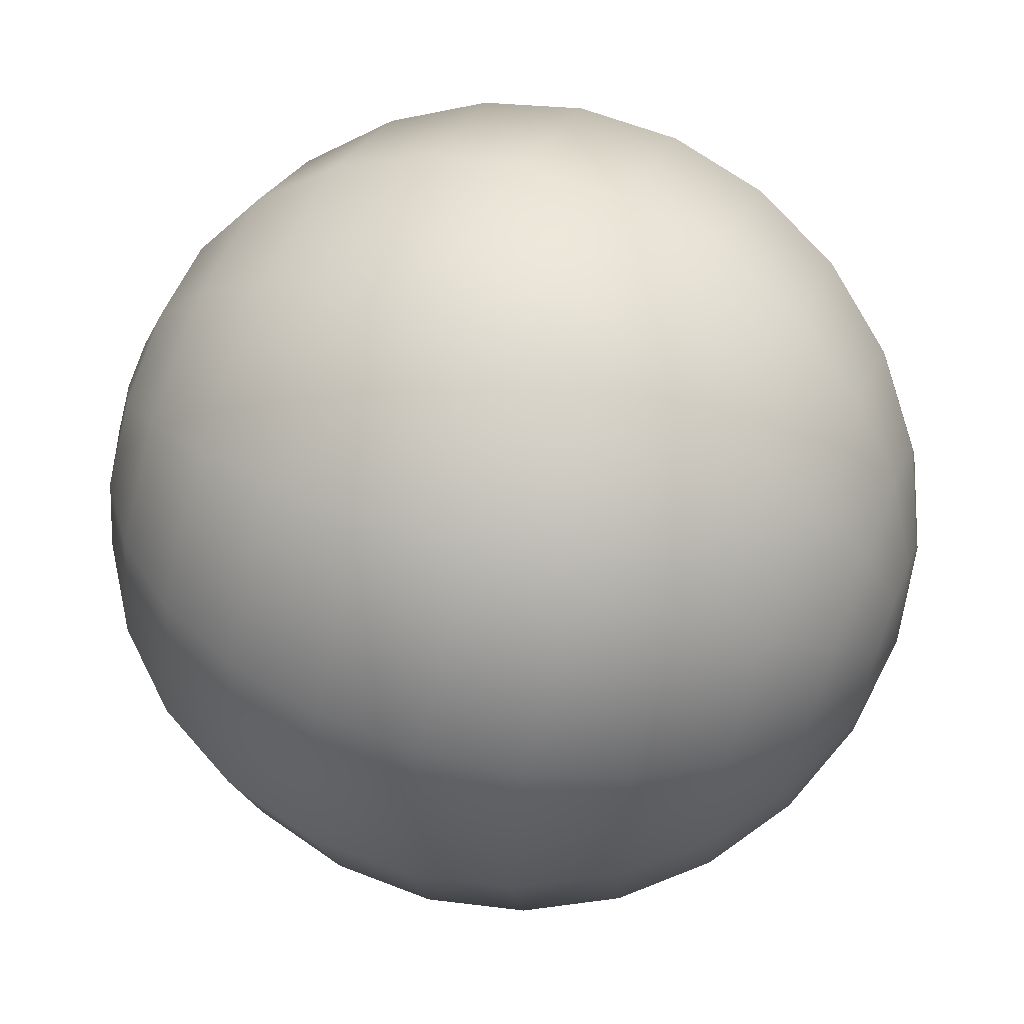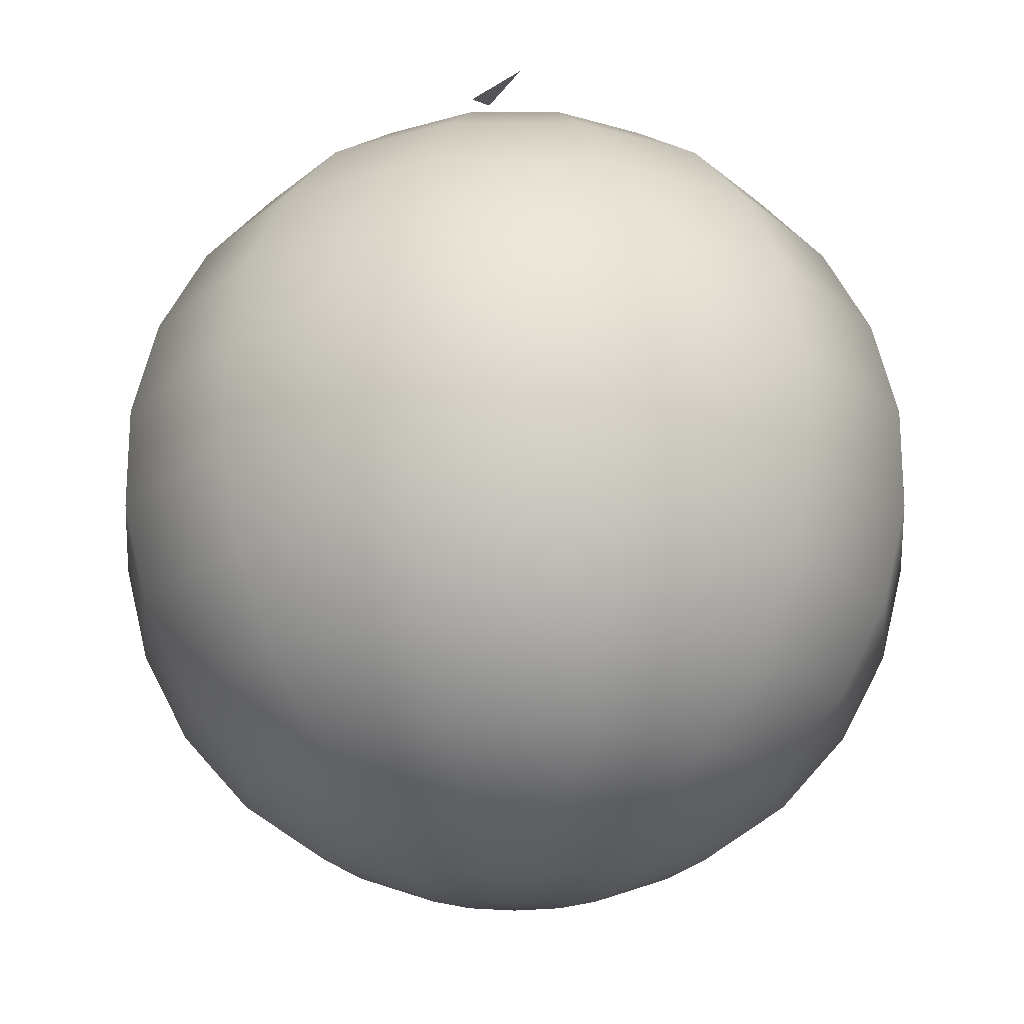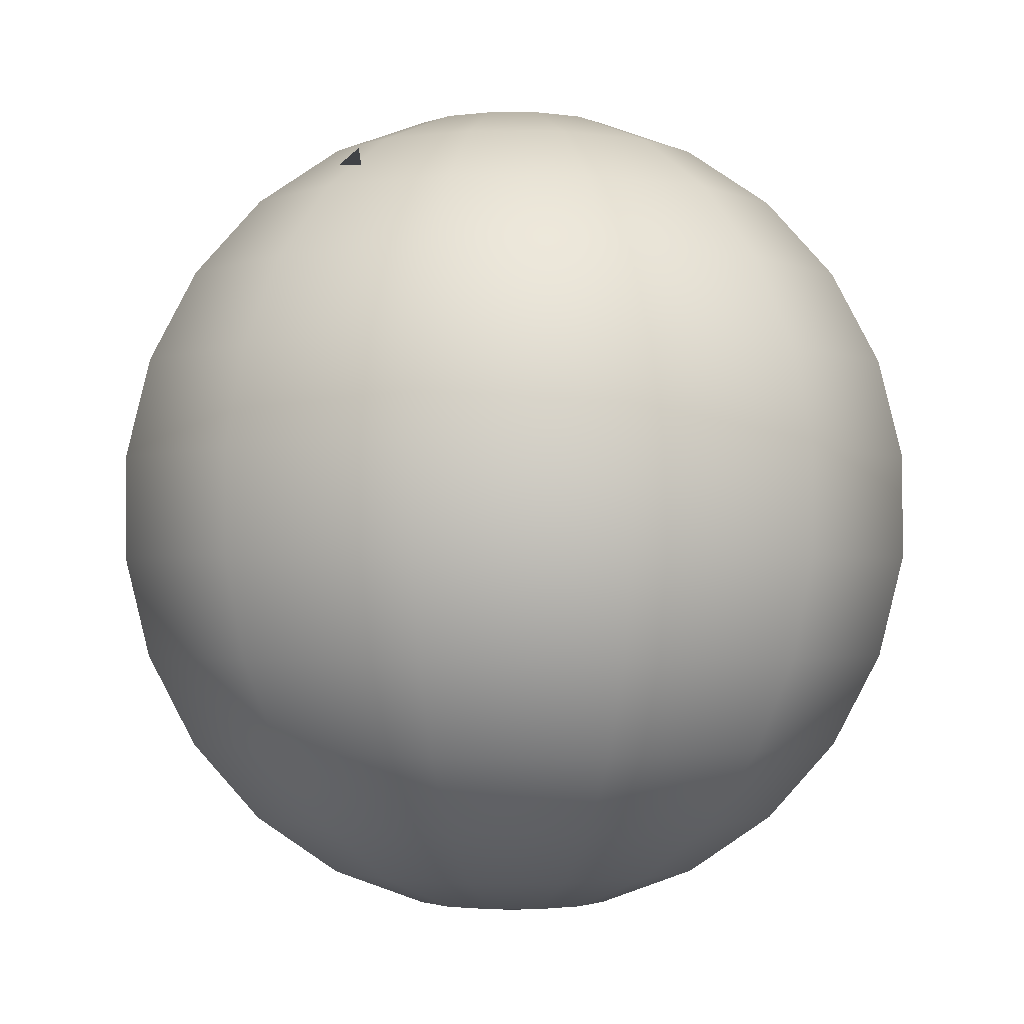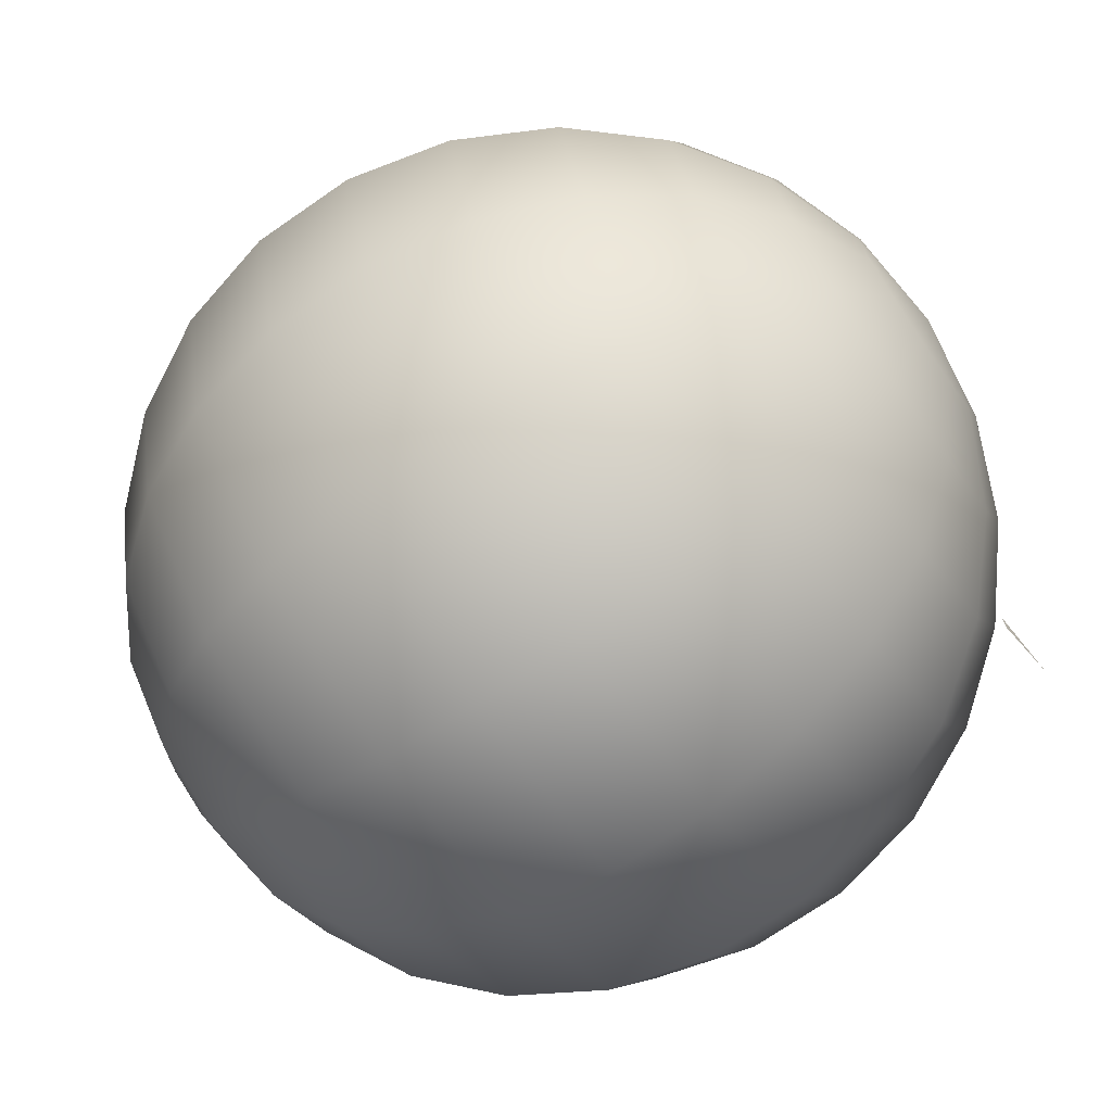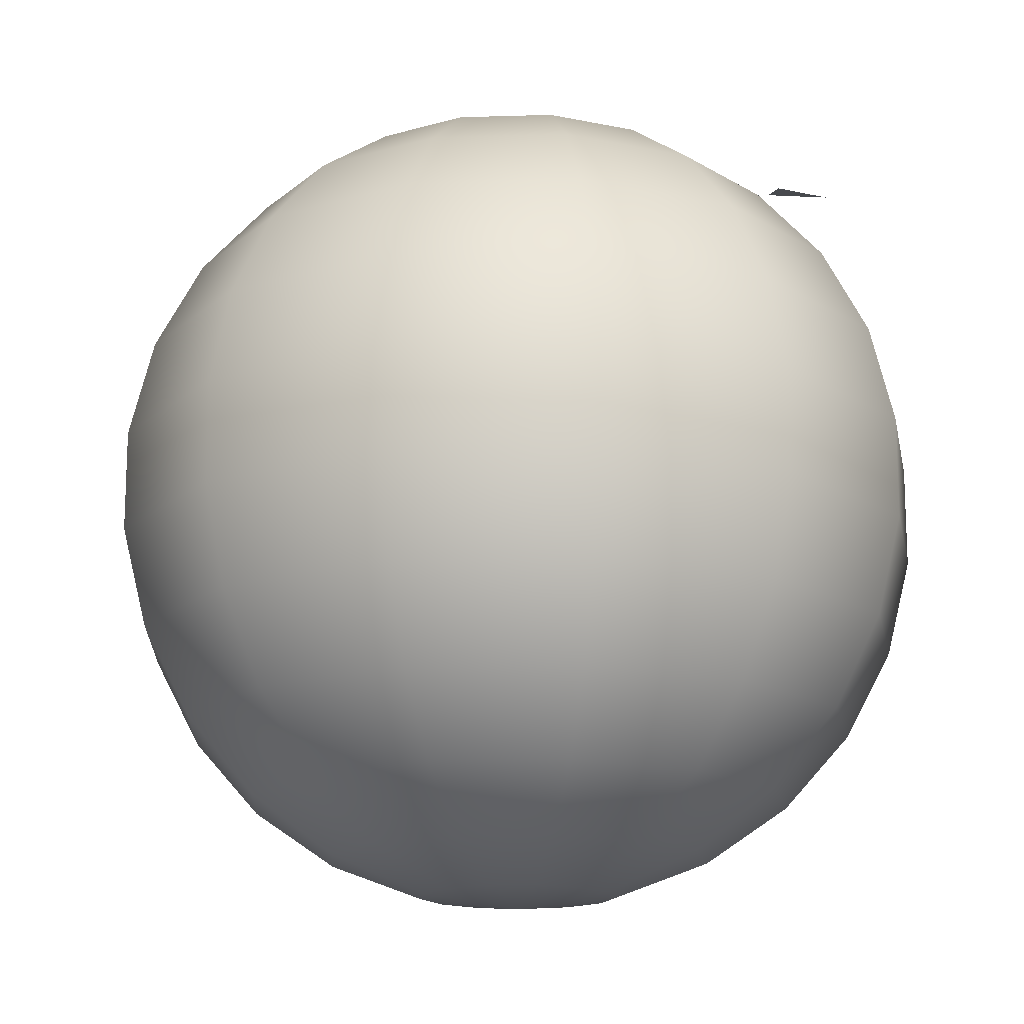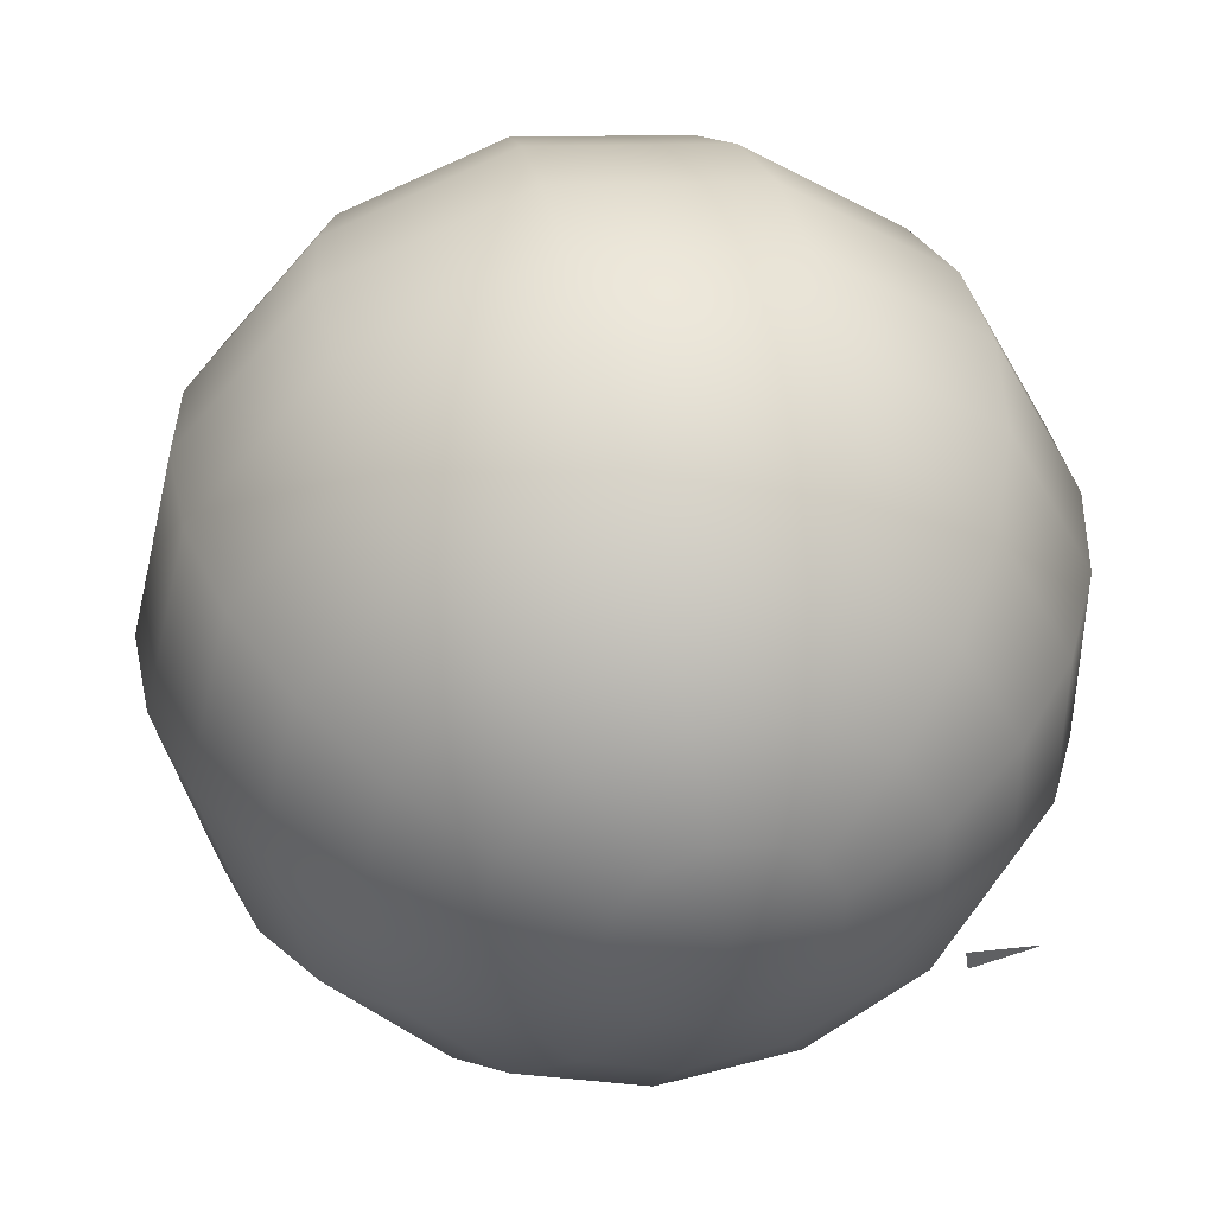
<metadata>
{"format":"obj","ext":"obj","renderer":"f3d","projection":"perspective","resolution":1024,"background":"white","views":[{"elev":61.5,"azim":111.7,"up":"+Z"},{"elev":-20.6,"azim":-117.8,"up":"+Y"},{"elev":-1.8,"azim":-91.3,"up":"+Y"},{"elev":-71.6,"azim":124.7,"up":"+Z"},{"elev":-15.4,"azim":163.0,"up":"+Y"},{"elev":40.6,"azim":167.8,"up":"+Z"}]}
</metadata>
<code>
g default
v 0.1596 5.74 -0.07049
v 0.1838 5.74 0.0823
v -0.3107 5.779 0.0823
g pSphere1
f 2 1 3
g default
v 2.549 0.3288 0.8566
v 2.315 0.3288 0.5926
v 1.985 0.3288 0.4675
v 1.635 0.3288 0.51
v 1.344 0.3288 0.7104
v 1.18 0.3288 1.023
v 1.18 0.3288 1.376
v 1.344 0.3288 1.688
v 1.635 0.3288 1.888
v 1.985 0.3288 1.931
v 2.315 0.3288 1.806
v 2.549 0.3288 1.542
v 2.633 0.3288 1.199
v 3.163 0.592 0.534
v 2.709 0.592 0.02125
v 2.069 0.592 -0.2217
v 1.389 0.592 -0.1391
v 0.8248 0.592 0.25
v 0.5065 0.592 0.8566
v 0.5065 0.592 1.542
v 0.8248 0.592 2.148
v 1.389 0.592 2.537
v 2.069 0.592 2.62
v 2.709 0.592 2.377
v 3.163 0.592 1.864
v 3.327 0.592 1.199
v 3.704 1.014 0.25
v 3.056 1.014 -0.4816
v 2.142 1.014 -0.8282
v 1.172 1.014 -0.7104
v 0.3675 1.014 -0.1551
v -0.0868 1.014 0.7104
v -0.0868 1.014 1.688
v 0.3675 1.014 2.553
v 1.172 1.014 3.109
v 2.142 1.014 3.226
v 3.056 1.014 2.88
v 3.704 1.014 2.148
v 3.938 1.014 1.199
v 4.14 1.57 0.02125
v 3.336 1.57 -0.8868
v 2.202 1.57 -1.317
v 0.9973 1.57 -1.171
v -0.001052 1.57 -0.4816
v -0.5648 1.57 0.5926
v -0.5648 1.57 1.806
v -0.001053 1.57 2.88
v 0.9973 1.57 3.569
v 2.202 1.57 3.715
v 3.336 1.57 3.285
v 4.14 1.57 2.377
v 4.431 1.57 1.199
v 4.446 2.227 -0.1391
v 3.532 2.227 -1.171
v 2.243 2.227 -1.659
v 0.875 2.227 -1.493
v -0.2593 2.227 -0.7104
v -0.8998 2.227 0.51
v -0.8998 2.227 1.888
v -0.2593 2.227 3.109
v 0.875 2.227 3.892
v 2.243 2.227 4.058
v 3.532 2.227 3.569
v 4.446 2.227 2.537
v 4.776 2.227 1.199
v 4.603 2.948 -0.2217
v 3.633 2.948 -1.317
v 2.265 2.948 -1.836
v 0.812 2.948 -1.659
v -0.3923 2.948 -0.8282
v -1.072 2.948 0.4675
v -1.072 2.948 1.931
v -0.3923 2.948 3.226
v 0.812 2.948 4.058
v 2.265 2.948 4.234
v 3.633 2.948 3.715
v 4.603 2.948 2.62
v 4.953 2.948 1.199
v 4.603 3.69 -0.2217
v 3.633 3.69 -1.317
v 2.265 3.69 -1.836
v 0.812 3.69 -1.659
v -0.3923 3.69 -0.8282
v -1.072 3.69 0.4675
v -1.072 3.69 1.931
v -0.3923 3.69 3.226
v 0.812 3.69 4.058
v 2.265 3.69 4.234
v 3.633 3.69 3.715
v 4.603 3.69 2.62
v 4.953 3.69 1.199
v 4.446 4.411 -0.1391
v 3.532 4.411 -1.171
v 2.243 4.411 -1.659
v 0.875 4.411 -1.493
v -0.2593 4.411 -0.7104
v -0.8998 4.411 0.51
v -0.8998 4.411 1.888
v -0.2593 4.411 3.109
v 0.875 4.411 3.892
v 2.243 4.411 4.058
v 3.532 4.411 3.569
v 4.446 4.411 2.537
v 4.776 4.411 1.199
v 4.14 5.069 0.02125
v 3.336 5.069 -0.8868
v 2.202 5.069 -1.317
v 0.9973 5.069 -1.171
v -0.001052 5.069 -0.4816
v -0.5648 5.069 0.5926
v -0.5648 5.069 1.806
v -0.001053 5.069 2.88
v 0.9973 5.069 3.569
v 2.202 5.069 3.715
v 3.336 5.069 3.285
v 4.14 5.069 2.377
v 4.431 5.069 1.199
v 3.704 5.624 0.25
v 3.056 5.624 -0.4816
v 2.142 5.624 -0.8282
v 1.172 5.624 -0.7104
v 0.3675 5.624 -0.1551
v -0.0868 5.624 0.7104
v -0.0868 5.624 1.688
v 0.3675 5.624 2.553
v 1.172 5.624 3.109
v 2.142 5.624 3.226
v 3.056 5.624 2.88
v 3.704 5.624 2.148
v 3.938 5.624 1.199
v 3.163 6.046 0.534
v 2.709 6.046 0.02125
v 2.069 6.046 -0.2217
v 1.389 6.046 -0.1391
v 0.8248 6.046 0.25
v 0.5065 6.046 0.8566
v 0.5065 6.046 1.542
v 0.8248 6.046 2.148
v 1.389 6.046 2.537
v 2.069 6.046 2.62
v 2.709 6.046 2.377
v 3.163 6.046 1.864
v 3.327 6.046 1.199
v 2.549 6.309 0.8566
v 2.315 6.309 0.5926
v 1.985 6.309 0.4675
v 1.635 6.309 0.51
v 1.344 6.309 0.7104
v 1.18 6.309 1.023
v 1.18 6.309 1.376
v 1.344 6.309 1.688
v 1.635 6.309 1.888
v 1.985 6.309 1.931
v 2.315 6.309 1.806
v 2.549 6.309 1.542
v 2.633 6.309 1.199
v 1.896 0.2393 1.199
v 1.896 6.399 1.199
g pSphere2
f 4 5 17
f 17 5 18
f 5 6 18
f 18 6 19
f 6 7 19
f 19 7 20
f 7 8 20
f 20 8 21
f 8 9 21
f 21 9 22
f 9 10 22
f 22 10 23
f 10 11 23
f 23 11 24
f 11 12 24
f 24 12 25
f 12 13 25
f 25 13 26
f 13 14 26
f 26 14 27
f 14 15 27
f 27 15 28
f 15 16 28
f 28 16 29
f 16 4 29
f 29 4 17
f 17 18 30
f 30 18 31
f 18 19 31
f 31 19 32
f 19 20 32
f 32 20 33
f 20 21 33
f 33 21 34
f 21 22 34
f 34 22 35
f 22 23 35
f 35 23 36
f 23 24 36
f 36 24 37
f 24 25 37
f 37 25 38
f 25 26 38
f 38 26 39
f 26 27 39
f 39 27 40
f 27 28 40
f 40 28 41
f 28 29 41
f 41 29 42
f 29 17 42
f 42 17 30
f 30 31 43
f 43 31 44
f 31 32 44
f 44 32 45
f 32 33 45
f 45 33 46
f 33 34 46
f 46 34 47
f 34 35 47
f 47 35 48
f 35 36 48
f 48 36 49
f 36 37 49
f 49 37 50
f 37 38 50
f 50 38 51
f 38 39 51
f 51 39 52
f 39 40 52
f 52 40 53
f 40 41 53
f 53 41 54
f 41 42 54
f 54 42 55
f 42 30 55
f 55 30 43
f 43 44 56
f 56 44 57
f 44 45 57
f 57 45 58
f 45 46 58
f 58 46 59
f 46 47 59
f 59 47 60
f 47 48 60
f 60 48 61
f 48 49 61
f 61 49 62
f 49 50 62
f 62 50 63
f 50 51 63
f 63 51 64
f 51 52 64
f 64 52 65
f 52 53 65
f 65 53 66
f 53 54 66
f 66 54 67
f 54 55 67
f 67 55 68
f 55 43 68
f 68 43 56
f 56 57 69
f 69 57 70
f 57 58 70
f 70 58 71
f 58 59 71
f 71 59 72
f 59 60 72
f 72 60 73
f 60 61 73
f 73 61 74
f 61 62 74
f 74 62 75
f 62 63 75
f 75 63 76
f 63 64 76
f 76 64 77
f 64 65 77
f 77 65 78
f 65 66 78
f 78 66 79
f 66 67 79
f 79 67 80
f 67 68 80
f 80 68 81
f 68 56 81
f 81 56 69
f 69 70 82
f 82 70 83
f 70 71 83
f 83 71 84
f 71 72 84
f 84 72 85
f 72 73 85
f 85 73 86
f 73 74 86
f 86 74 87
f 74 75 87
f 87 75 88
f 75 76 88
f 88 76 89
f 76 77 89
f 89 77 90
f 77 78 90
f 90 78 91
f 78 79 91
f 91 79 92
f 79 80 92
f 92 80 93
f 80 81 93
f 93 81 94
f 81 69 94
f 94 69 82
f 82 83 95
f 95 83 96
f 83 84 96
f 96 84 97
f 84 85 97
f 97 85 98
f 85 86 98
f 98 86 99
f 86 87 99
f 99 87 100
f 87 88 100
f 100 88 101
f 88 89 101
f 101 89 102
f 89 90 102
f 102 90 103
f 90 91 103
f 103 91 104
f 91 92 104
f 104 92 105
f 92 93 105
f 105 93 106
f 93 94 106
f 106 94 107
f 94 82 107
f 107 82 95
f 95 96 108
f 108 96 109
f 96 97 109
f 109 97 110
f 97 98 110
f 110 98 111
f 98 99 111
f 111 99 112
f 99 100 112
f 112 100 113
f 100 101 113
f 113 101 114
f 101 102 114
f 114 102 115
f 102 103 115
f 115 103 116
f 103 104 116
f 116 104 117
f 104 105 117
f 117 105 118
f 105 106 118
f 118 106 119
f 106 107 119
f 119 107 120
f 107 95 120
f 120 95 108
f 108 109 121
f 121 109 122
f 109 110 122
f 122 110 123
f 110 111 123
f 123 111 124
f 111 112 124
f 124 112 125
f 112 113 125
f 125 113 126
f 113 114 126
f 126 114 127
f 114 115 127
f 127 115 128
f 115 116 128
f 128 116 129
f 116 117 129
f 129 117 130
f 117 118 130
f 130 118 131
f 118 119 131
f 131 119 132
f 119 120 132
f 132 120 133
f 120 108 133
f 133 108 121
f 121 122 134
f 134 122 135
f 122 123 135
f 135 123 136
f 123 124 136
f 136 124 137
f 124 125 137
f 137 125 138
f 125 126 138
f 138 126 139
f 126 127 139
f 139 127 140
f 127 128 140
f 140 128 141
f 128 129 141
f 141 129 142
f 129 130 142
f 142 130 143
f 130 131 143
f 143 131 144
f 131 132 144
f 144 132 145
f 132 133 145
f 145 133 146
f 133 121 146
f 146 121 134
f 134 135 147
f 147 135 148
f 135 136 148
f 148 136 149
f 136 137 149
f 149 137 150
f 137 138 150
f 150 138 151
f 138 139 151
f 151 139 152
f 139 140 152
f 152 140 153
f 140 141 153
f 153 141 154
f 141 142 154
f 154 142 155
f 142 143 155
f 155 143 156
f 143 144 156
f 156 144 157
f 144 145 157
f 157 145 158
f 145 146 158
f 158 146 159
f 146 134 159
f 159 134 147
f 5 4 160
f 6 5 160
f 7 6 160
f 8 7 160
f 9 8 160
f 10 9 160
f 11 10 160
f 12 11 160
f 13 12 160
f 14 13 160
f 15 14 160
f 16 15 160
f 4 16 160
f 147 148 161
f 148 149 161
f 149 150 161
f 150 151 161
f 151 152 161
f 152 153 161
f 153 154 161
f 154 155 161
f 155 156 161
f 156 157 161
f 157 158 161
f 158 159 161
f 159 147 161

</code>
